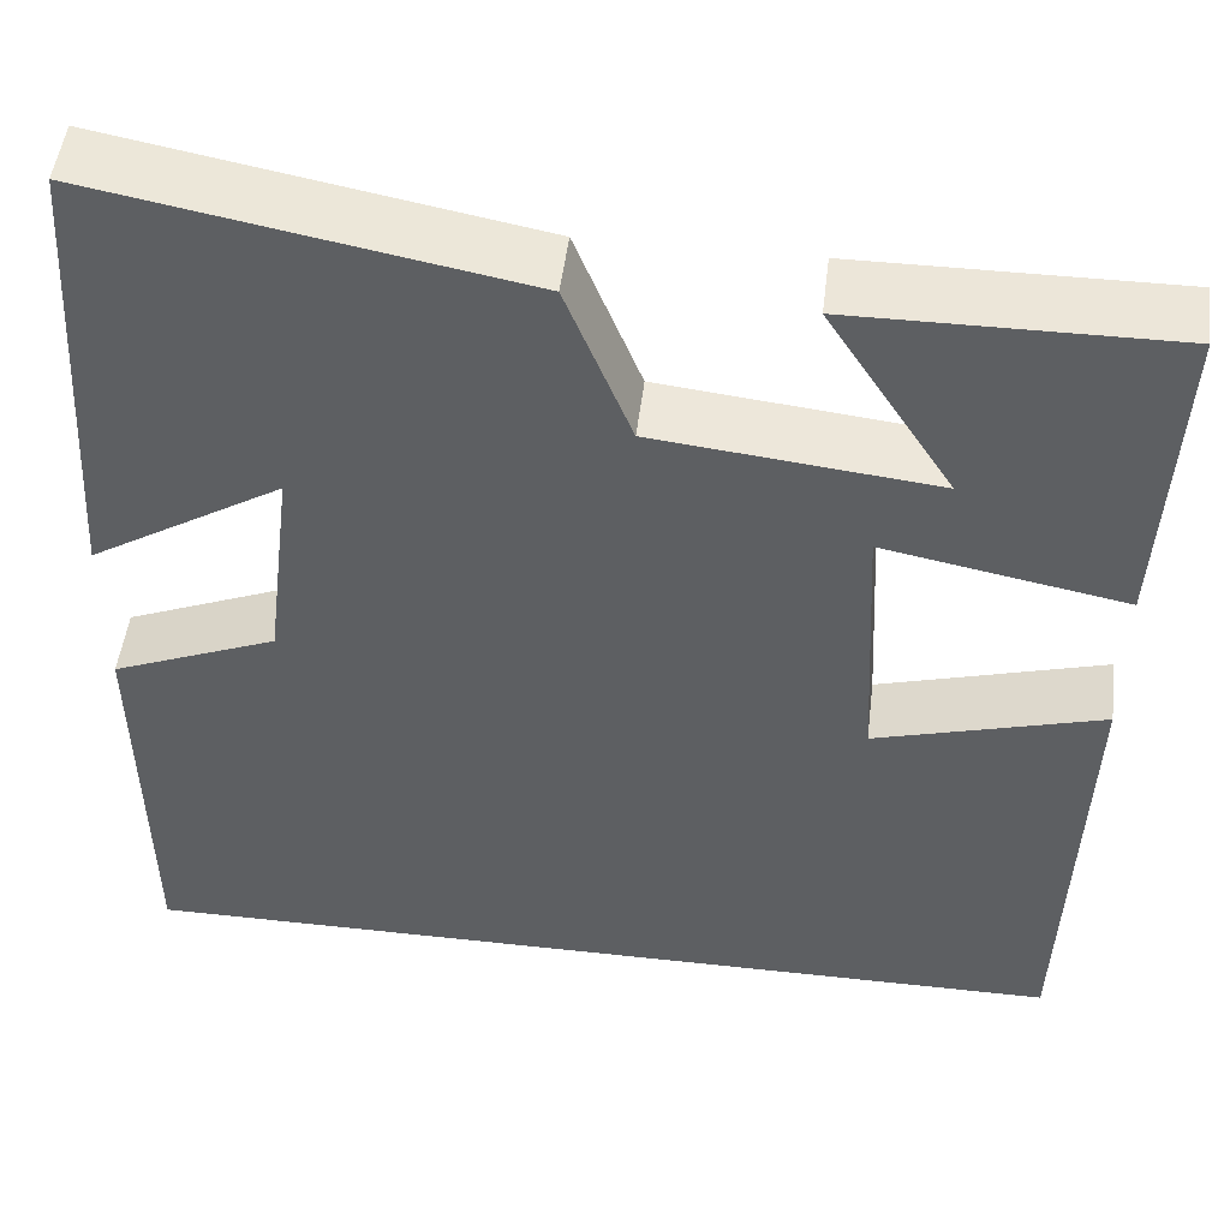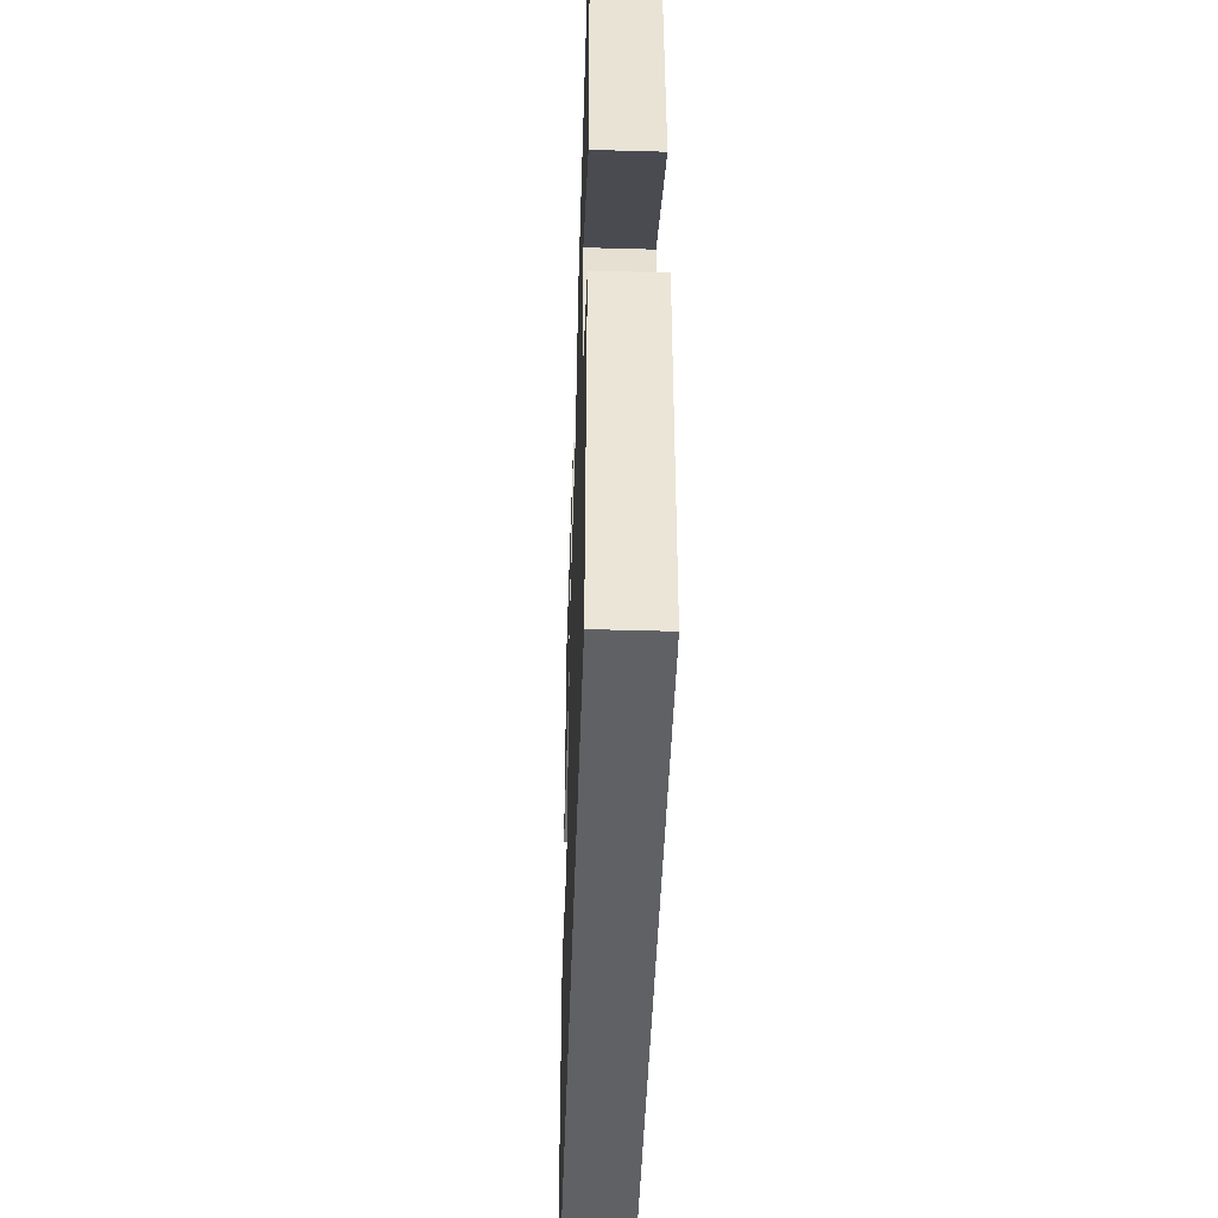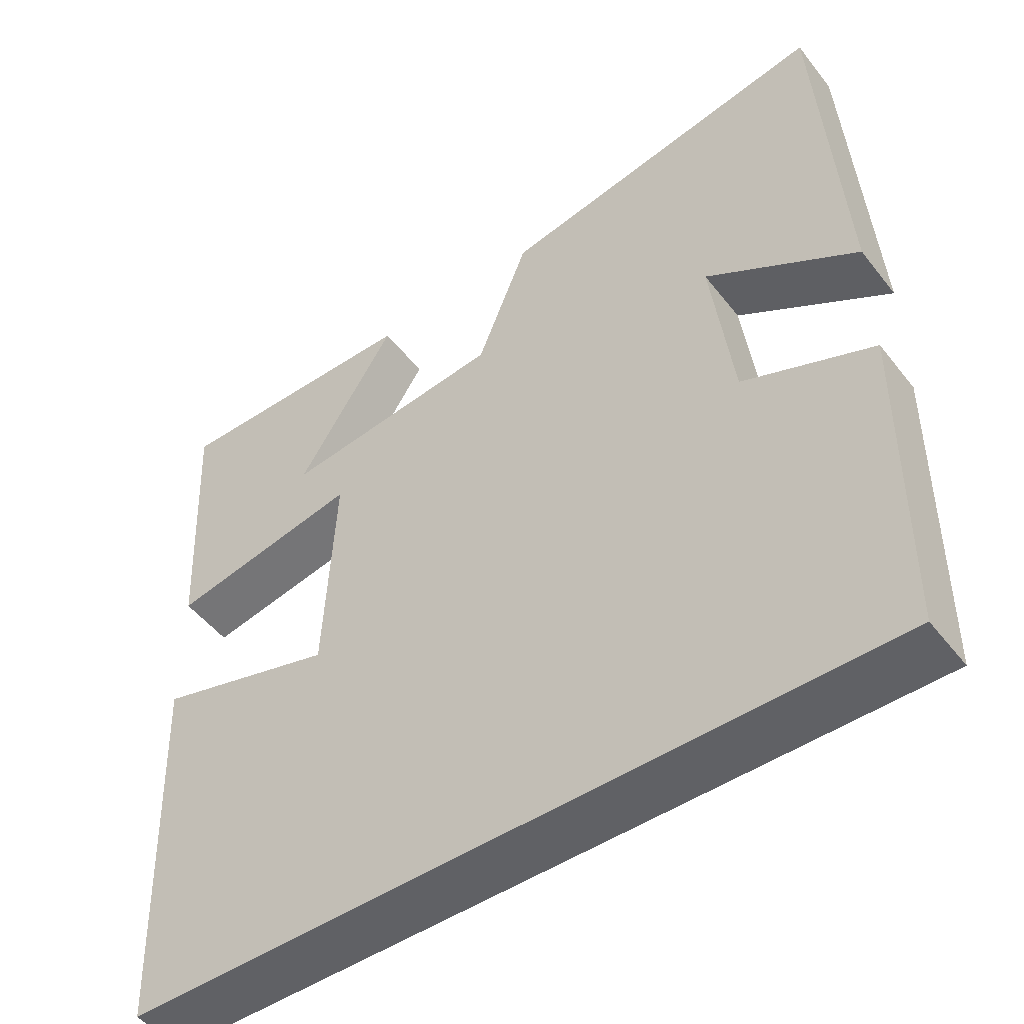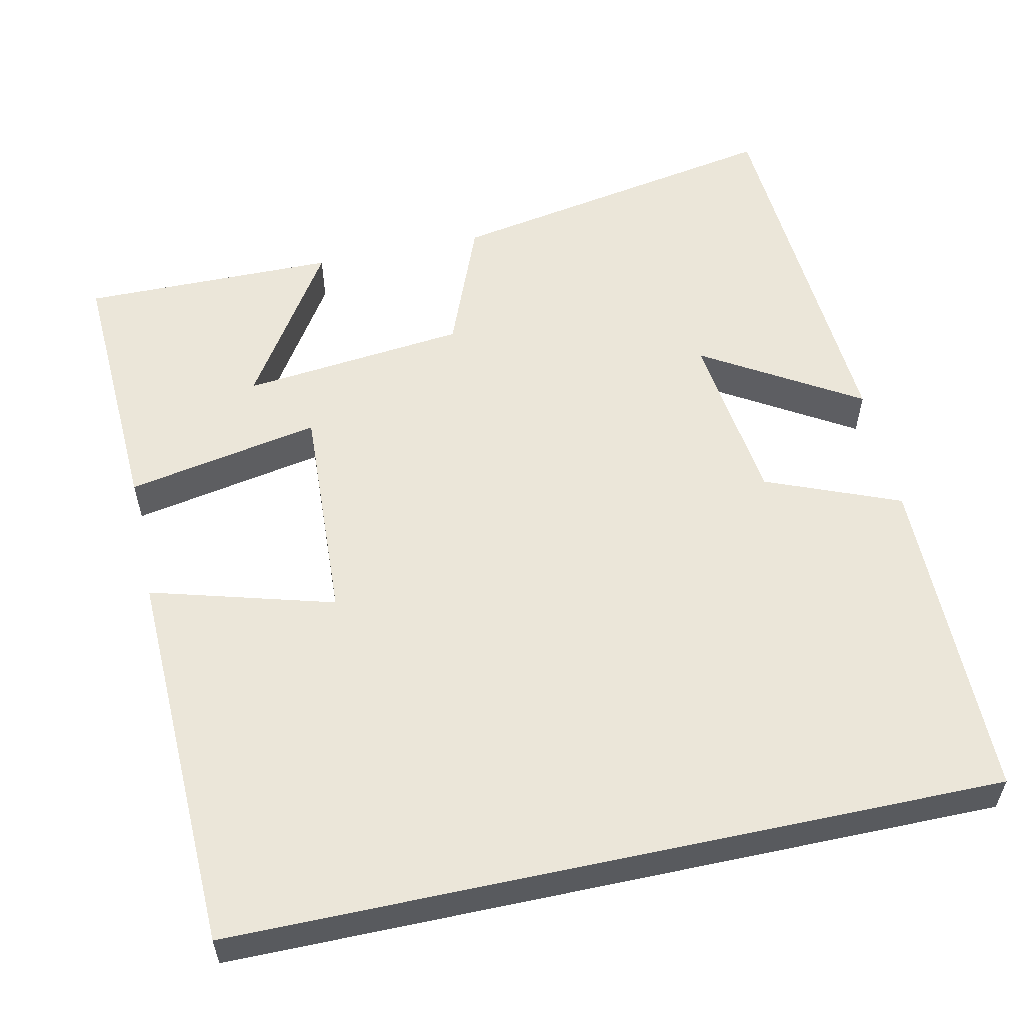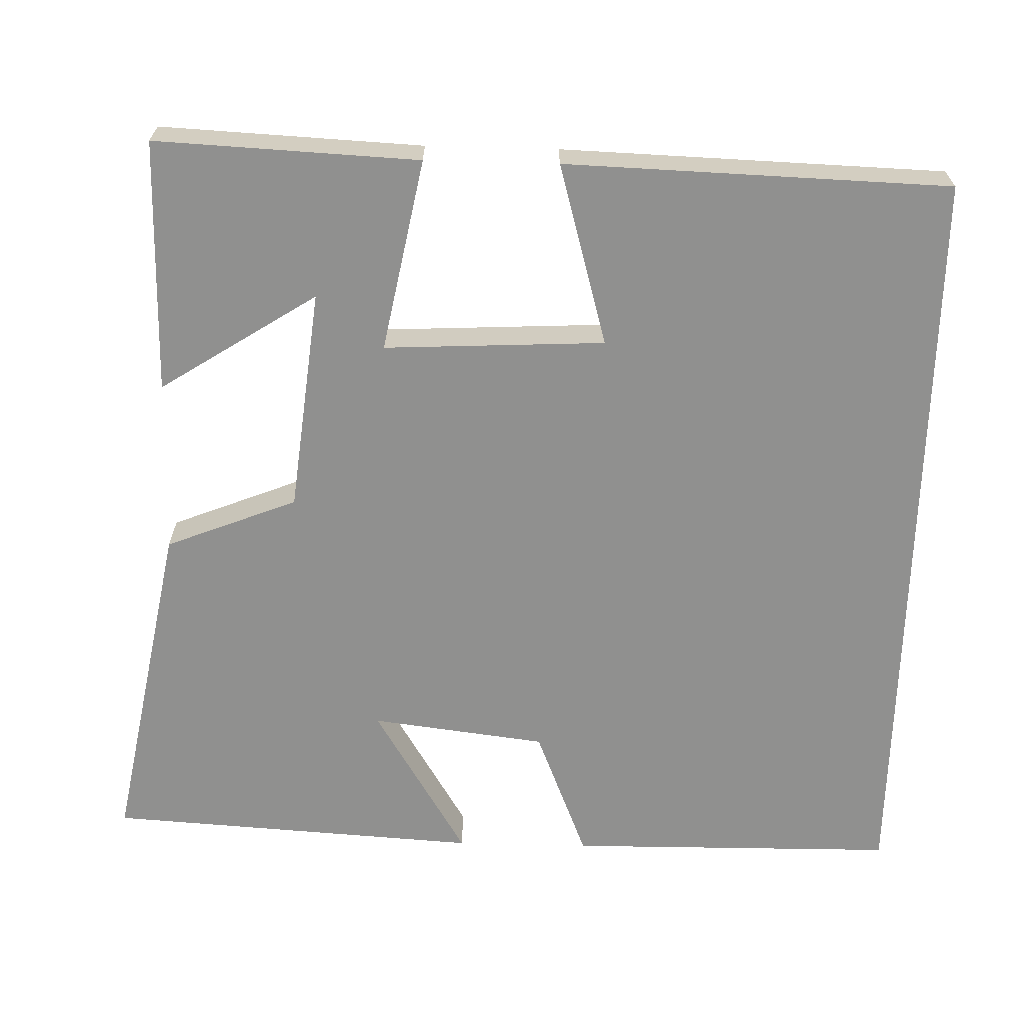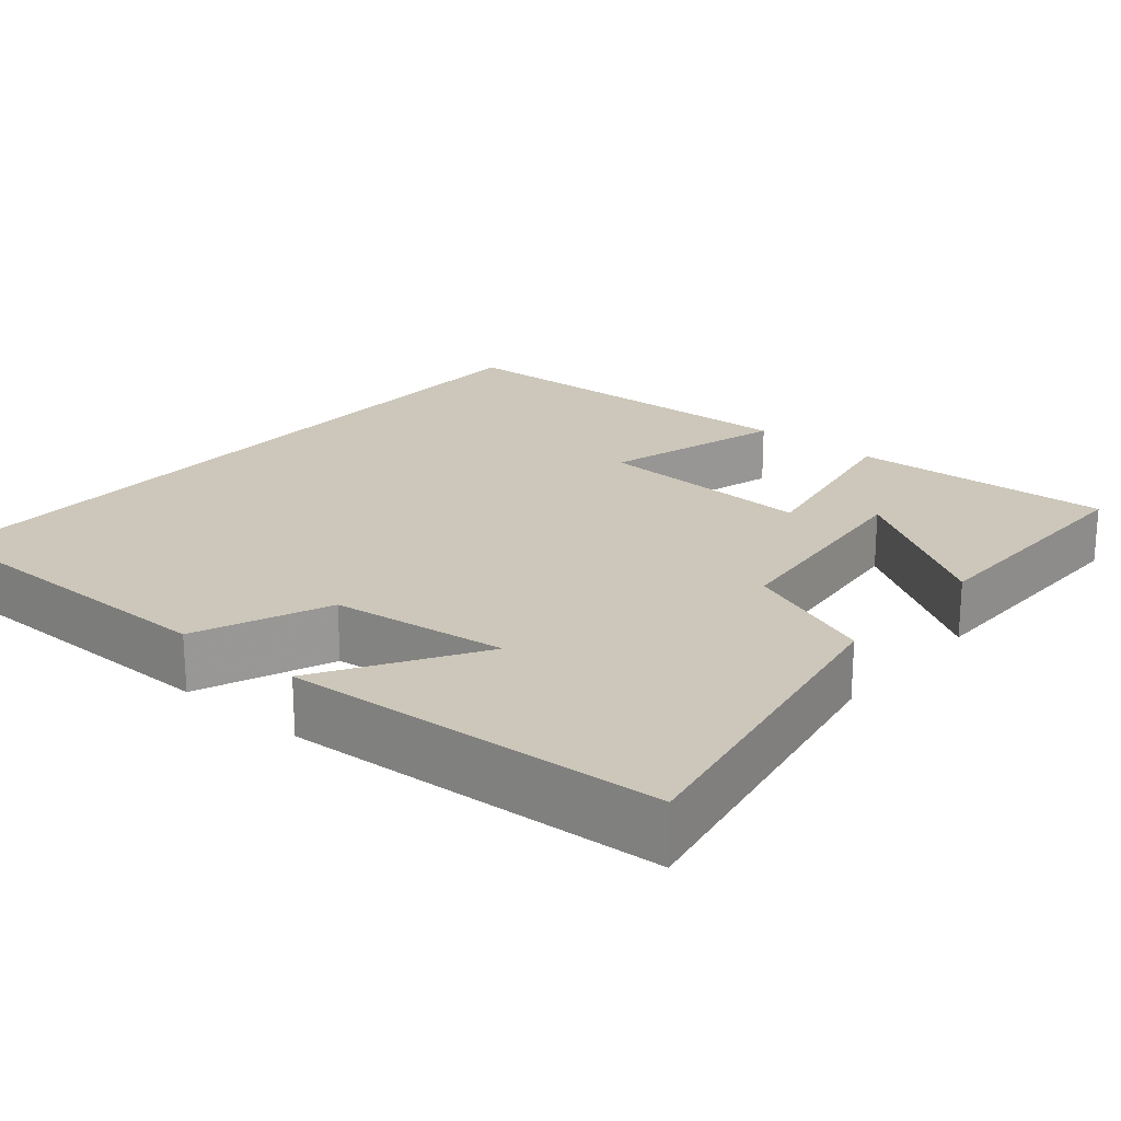
<metadata>
{"format":"obj","ext":"obj","renderer":"f3d","projection":"perspective","resolution":1024,"background":"white","views":[{"elev":49.4,"azim":6.9,"up":"+Z"},{"elev":-45.8,"azim":-91.9,"up":"+Z"},{"elev":-49.6,"azim":-143.6,"up":"+Z"},{"elev":56.1,"azim":167.8,"up":"+Y"},{"elev":-65.5,"azim":88.5,"up":"+Y"},{"elev":21.4,"azim":-49.7,"up":"+Y"}]}
</metadata>
<code>
v -0.496 0.07 -0.5
v -0.5 0.07 -0.075
v -0.329 0.07 -0.006
v -0.301 0.07 0.22
v -0.5 0.07 0.099
v -0.47 0.07 0.581
v -0.036 0.07 0.5
v 0.031 0.07 0.331
v 0.319 0.07 0.299
v 0.19 0.07 0.5
v 0.516 0.07 0.502
v 0.5 0.07 0.164
v 0.252 0.07 0.212
v 0.266 0.07 -0.072
v 0.5 0.07 -0.006
v 0.484 0.07 -0.5
v -0.496 0 -0.5
v -0.5 0 -0.075
v -0.329 0 -0.006
v -0.301 0 0.22
v -0.5 0 0.099
v -0.47 0 0.581
v -0.036 0 0.5
v 0.031 0 0.331
v 0.319 0 0.299
v 0.19 0 0.5
v 0.516 0 0.502
v 0.5 0 0.164
v 0.252 0 0.212
v 0.266 0 -0.072
v 0.5 0 -0.006
v 0.484 0 -0.5
f 14 15 16 1
f 13 14 1 2
f 11 12 13
f 9 10 11
f 9 11 13
f 8 9 13
f 6 7 8
f 4 5 6
f 4 6 8 13
f 13 2 3
f 3 4 13
f 17 32 31 30
f 18 17 30 29
f 29 28 27
f 27 26 25
f 29 27 25
f 29 25 24
f 24 23 22
f 22 21 20
f 29 24 22 20
f 19 18 29
f 29 20 19
f 1 17 18 2
f 2 18 19 3
f 3 19 20 4
f 4 20 21 5
f 5 21 22 6
f 6 22 23 7
f 7 23 24 8
f 8 24 25 9
f 9 25 26 10
f 10 26 27 11
f 11 27 28 12
f 12 28 29 13
f 13 29 30 14
f 14 30 31 15
f 15 31 32 16
f 16 32 17 1

</code>
